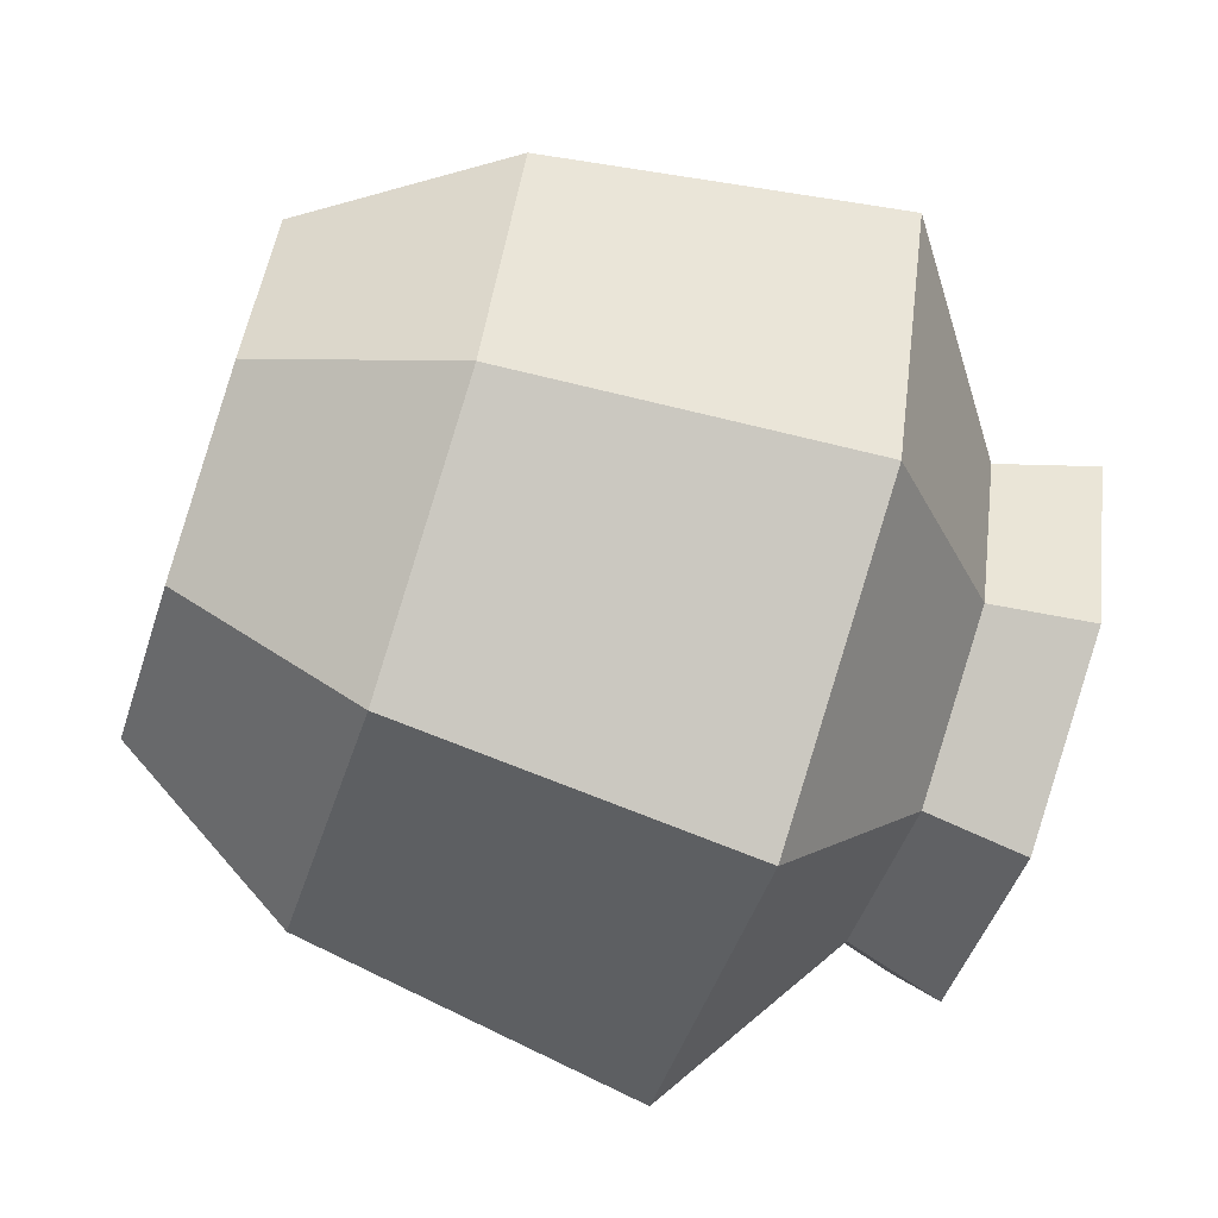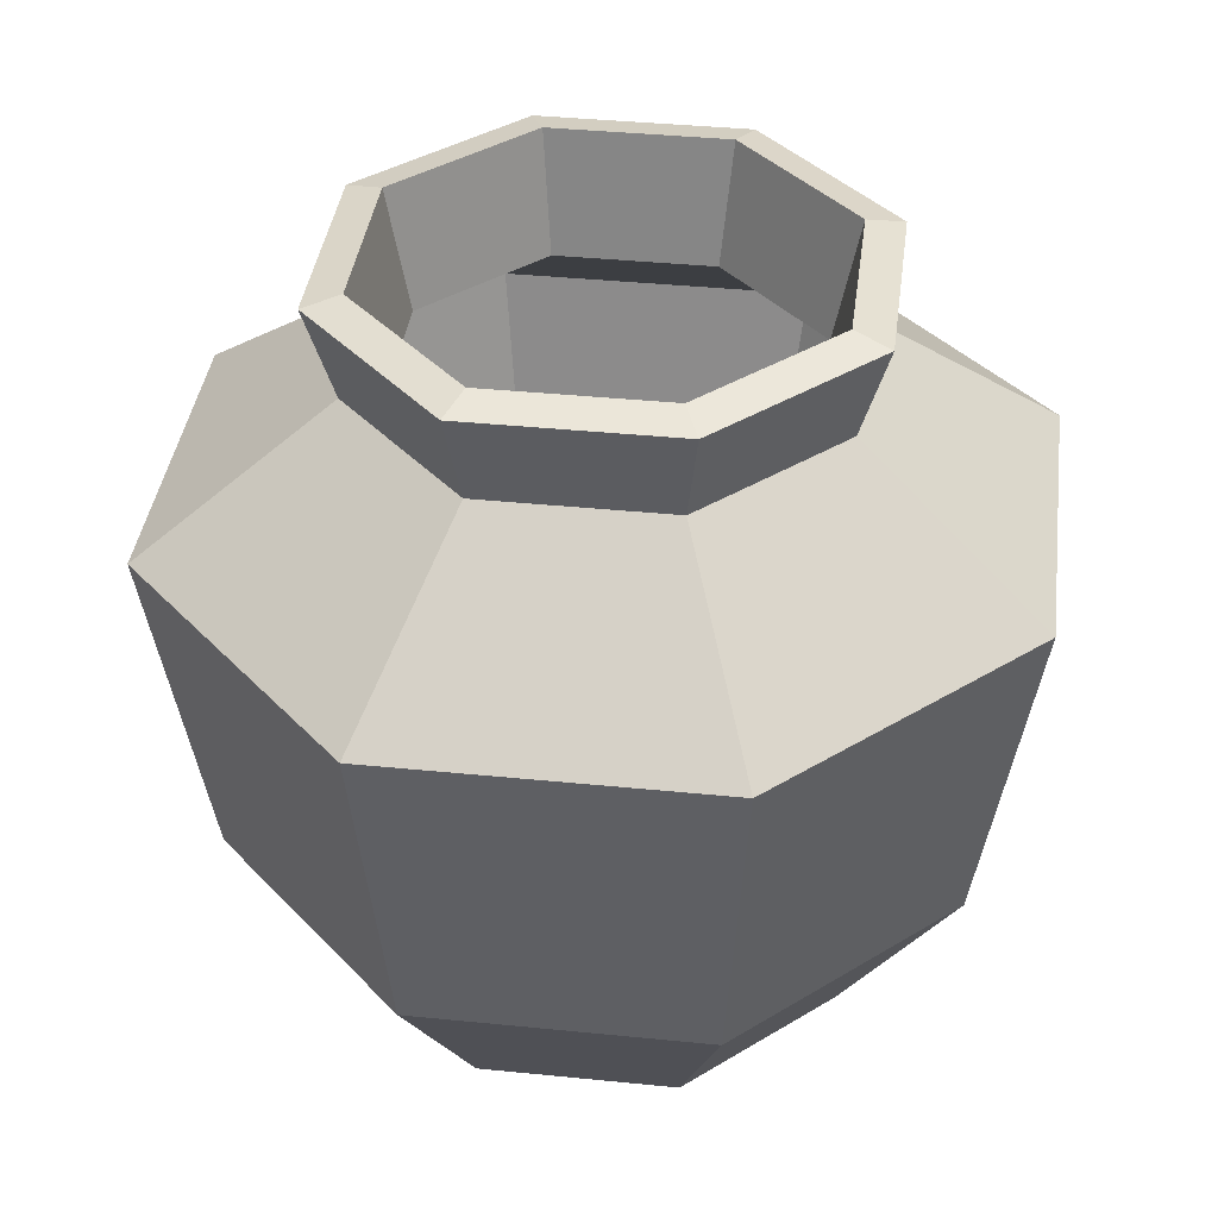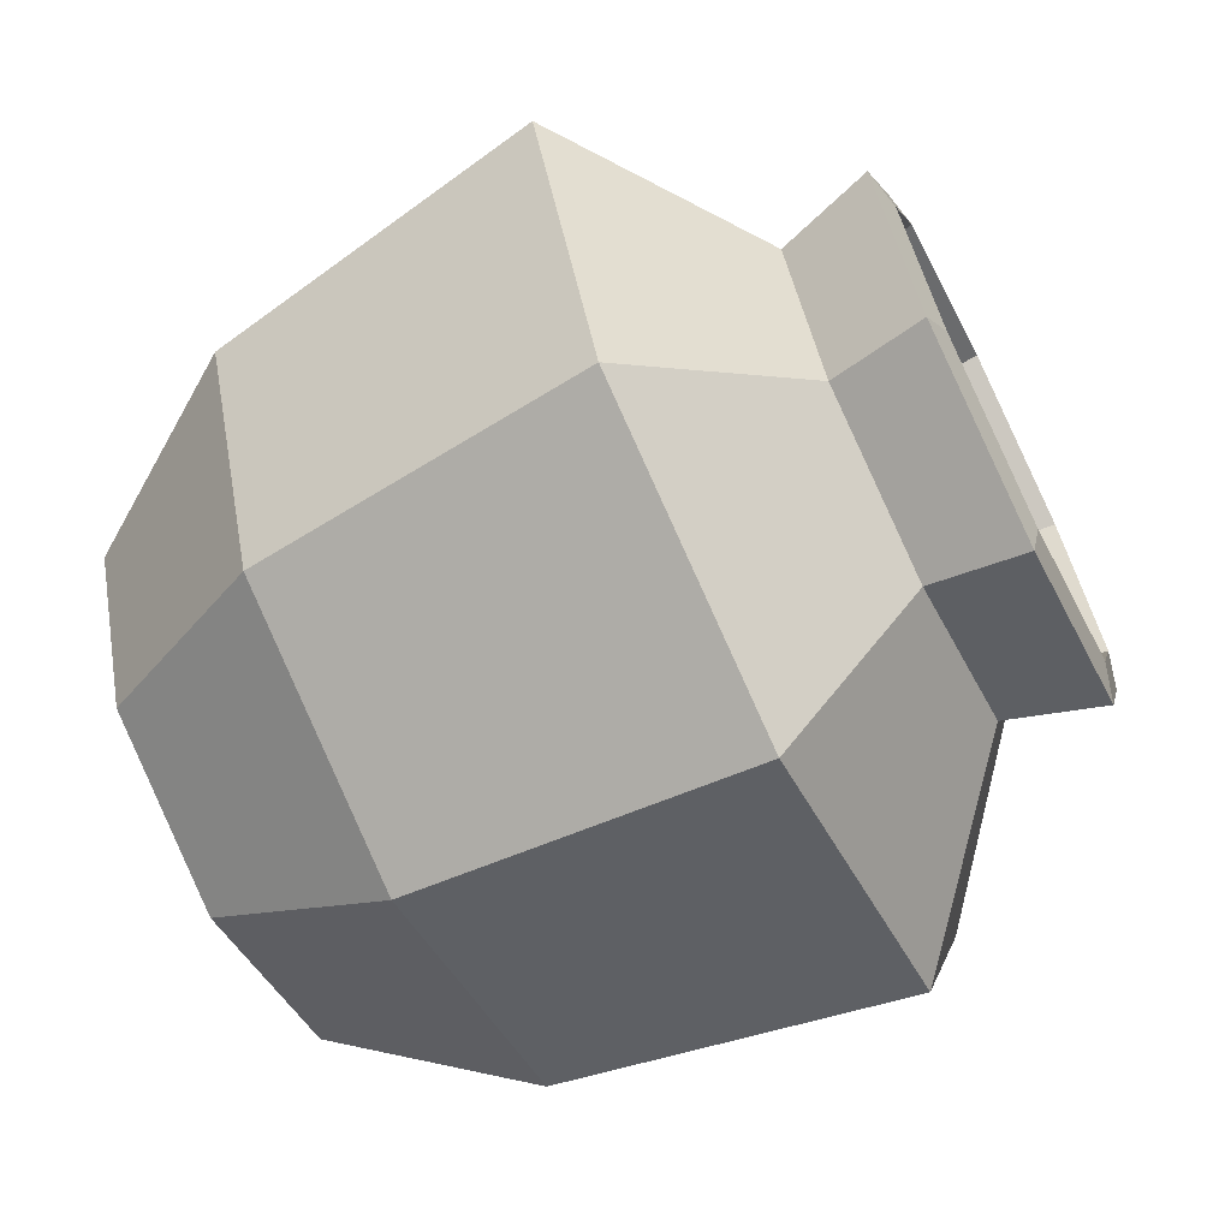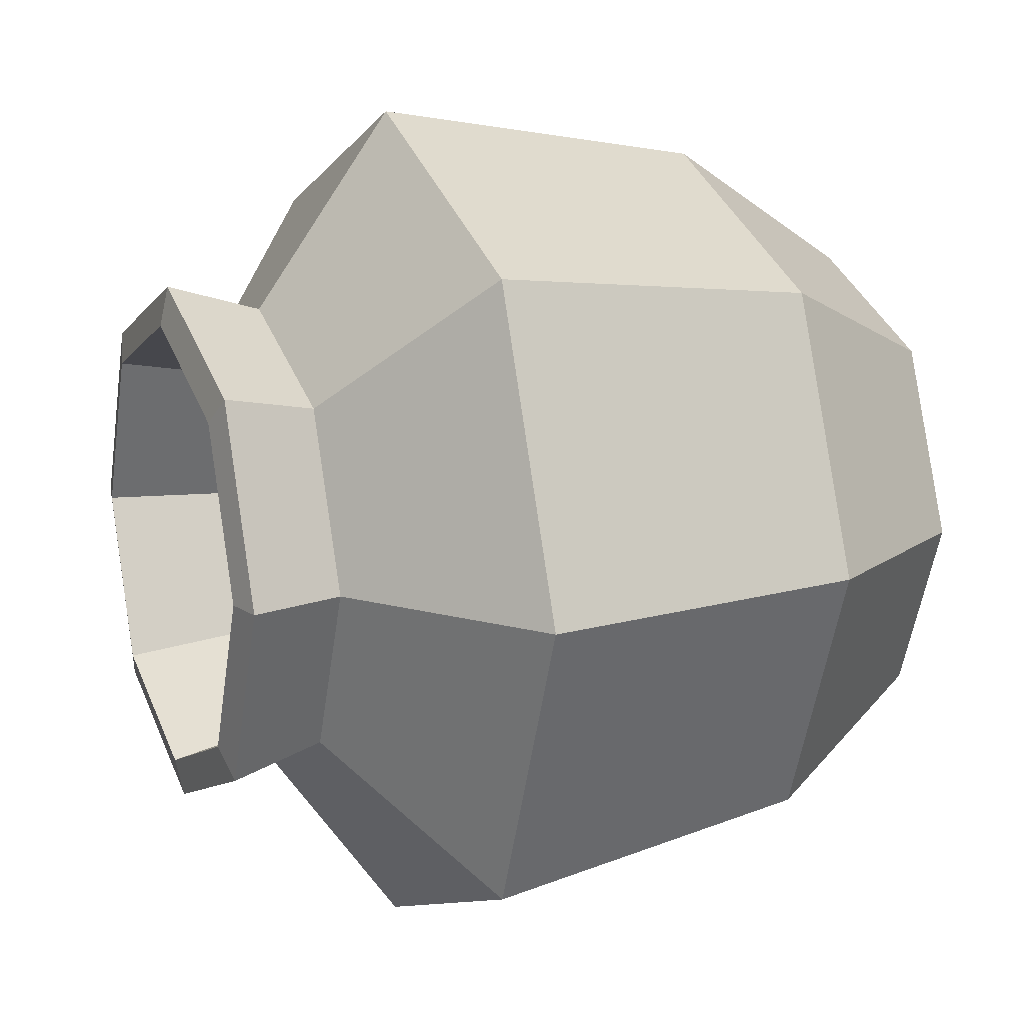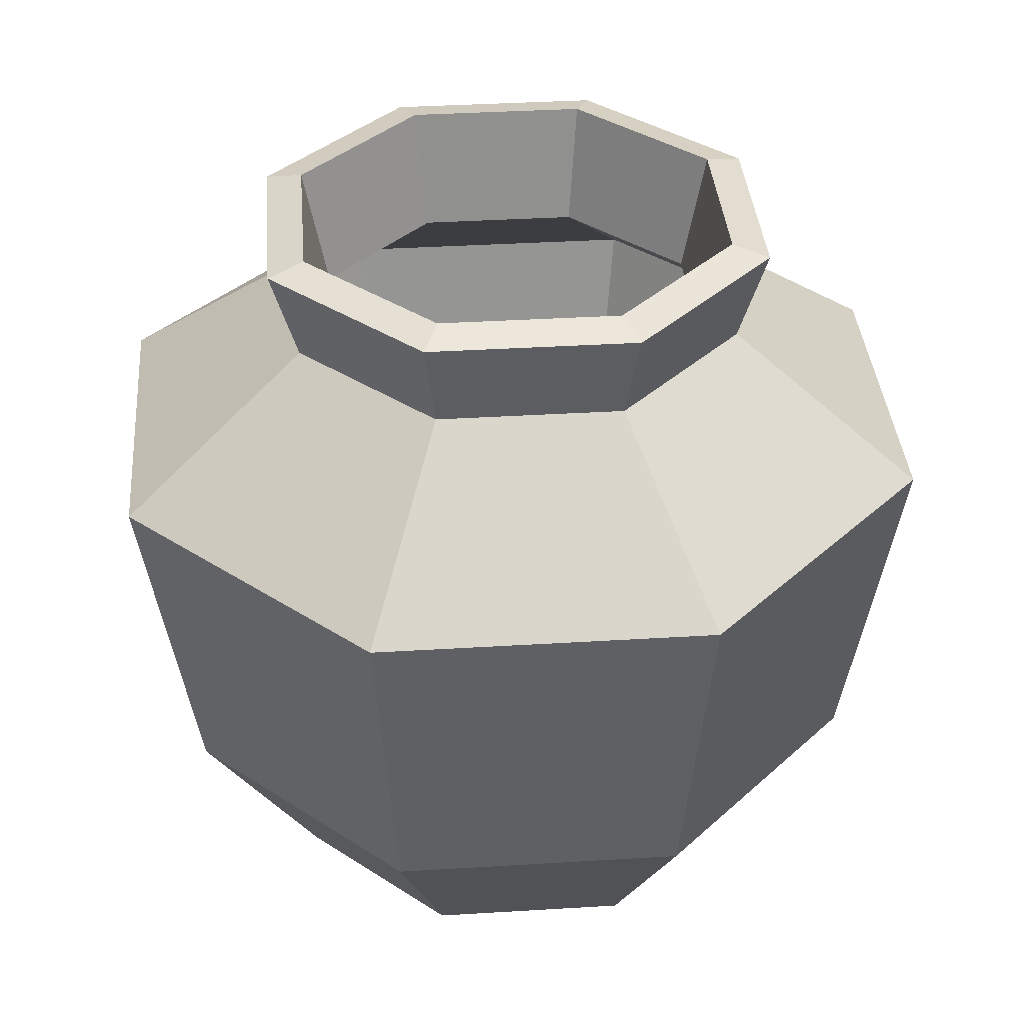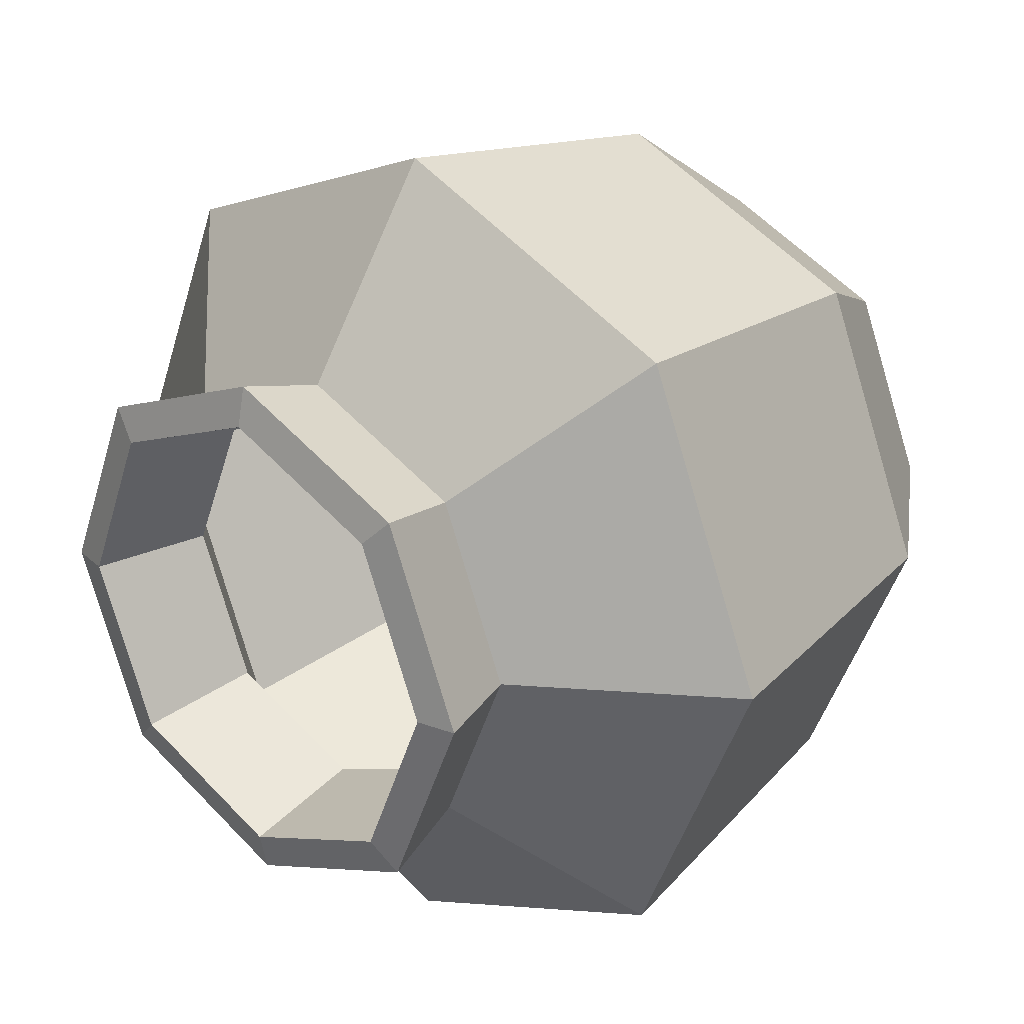
<metadata>
{"format":"obj","ext":"obj","renderer":"f3d","projection":"perspective","resolution":1024,"background":"white","views":[{"elev":-68.4,"azim":71.5,"up":"+Z"},{"elev":38.2,"azim":-150.2,"up":"+Y"},{"elev":-67.5,"azim":116.6,"up":"+Z"},{"elev":14.2,"azim":-112.8,"up":"+Z"},{"elev":36.3,"azim":62.9,"up":"+Y"},{"elev":26.5,"azim":-137.6,"up":"+Z"}]}
</metadata>
<code>
v 0.1263 0 0
v 0.08928 0 -0.08928
v -0 0 -0.1263
v -0.08928 0 -0.08928
v -0.1263 0 0
v -0.08928 0 0.08928
v 0 0 0.1263
v 0.08928 0 0.08928
v 0.1338 0.3759 0
v 0.09459 0.3759 -0.09459
v -0 0.3759 -0.1338
v -0.09459 0.3759 -0.09459
v -0.1338 0.3759 0
v -0.09459 0.3759 0.09459
v 0 0.3759 0.1338
v 0.09459 0.3759 0.09459
v -0.1325 0.09077 0.1325
v -0.1874 0.09077 0
v -0.1325 0.09077 -0.1325
v -0 0.09077 -0.1874
v 0.1325 0.09077 -0.1325
v 0.1874 0.09077 0
v 0.1325 0.09077 0.1325
v 0 0.09077 0.1874
v -0.1528 0.2594 0.1528
v -0.2161 0.2594 0
v -0.1528 0.2594 -0.1528
v -0 0.2594 -0.2161
v 0.1528 0.2594 -0.1528
v 0.2161 0.2594 0
v 0.1528 0.2594 0.1528
v 0 0.2594 0.2161
v -0.08441 0.3287 0.08441
v -0.1194 0.3287 0
v -0.08441 0.3287 -0.08441
v -0 0.3287 -0.1194
v 0.08441 0.3287 -0.08441
v 0.1194 0.3287 0
v 0.08441 0.3287 0.08441
v 0 0.3287 0.1194
v -0 0 0
v 0.1144 0.01632 0
v 0.08091 0.01632 -0.08091
v -0 0.01632 -0.1144
v -0.08091 0.01632 -0.08091
v -0.1144 0.01632 0
v -0.08091 0.01632 0.08091
v 0 0.01632 0.1144
v 0.08091 0.01632 0.08091
v 0.1144 0.3801 0
v 0.08091 0.3801 -0.08091
v -0 0.3801 -0.1144
v -0.08091 0.3801 -0.08091
v -0.1144 0.3801 0
v -0.08091 0.3801 0.08091
v 0 0.3801 0.1144
v 0.08091 0.3801 0.08091
v -0.1114 0.09772 0.1114
v -0.1576 0.09772 0
v -0.1114 0.09772 -0.1114
v -0 0.09772 -0.1576
v 0.1114 0.09772 -0.1114
v 0.1576 0.09772 0
v 0.1114 0.09772 0.1114
v 0 0.09772 0.1576
v -0.1395 0.2532 0.1395
v -0.1972 0.2532 0
v -0.1395 0.2532 -0.1395
v -0 0.2532 -0.1972
v 0.1395 0.2532 -0.1395
v 0.1972 0.2532 0
v 0.1395 0.2532 0.1395
v 0 0.2532 0.1972
v -0.07169 0.3204 0.07169
v -0.1014 0.3204 0
v -0.07169 0.3204 -0.07169
v -0 0.3204 -0.1014
v 0.07169 0.3204 -0.07169
v 0.1014 0.3204 0
v 0.07169 0.3204 0.07169
v 0 0.3204 0.1014
v -0 0.01632 0
f 7 41 1
f 2 21 22
f 3 20 21
f 4 19 20
f 5 18 19
f 6 17 18
f 7 24 17
f 8 23 24
f 1 22 23
f 29 30 22
f 28 29 21
f 27 28 20
f 26 27 19
f 25 26 18
f 32 25 17
f 31 32 24
f 30 31 23
f 37 38 30
f 36 37 29
f 35 36 28
f 34 35 27
f 33 34 26
f 40 33 25
f 39 40 32
f 38 39 31
f 10 9 38
f 11 10 37
f 12 11 36
f 13 12 35
f 14 13 34
f 15 14 33
f 16 15 40
f 9 16 39
f 6 5 41
f 4 3 41
f 3 2 1
f 42 82 48
f 63 62 43
f 62 61 44
f 61 60 45
f 60 59 46
f 59 58 47
f 58 65 48
f 65 64 49
f 64 63 42
f 63 71 70
f 62 70 69
f 61 69 68
f 60 68 67
f 59 67 66
f 58 66 73
f 65 73 72
f 64 72 71
f 71 79 78
f 70 78 77
f 69 77 76
f 68 76 75
f 67 75 74
f 66 74 81
f 73 81 80
f 72 80 79
f 79 50 51
f 78 51 52
f 77 52 53
f 76 53 54
f 75 54 55
f 74 55 56
f 81 56 57
f 80 57 50
f 82 46 47
f 82 44 45
f 42 43 44
f 9 10 51
f 10 11 52
f 11 12 53
f 12 13 54
f 13 14 55
f 14 15 56
f 15 16 57
f 16 9 50
f 1 8 7
f 22 1 2
f 21 2 3
f 20 3 4
f 19 4 5
f 18 5 6
f 17 6 7
f 24 7 8
f 23 8 1
f 22 21 29
f 21 20 28
f 20 19 27
f 19 18 26
f 18 17 25
f 17 24 32
f 24 23 31
f 23 22 30
f 30 29 37
f 29 28 36
f 28 27 35
f 27 26 34
f 26 25 33
f 25 32 40
f 32 31 39
f 31 30 38
f 38 37 10
f 37 36 11
f 36 35 12
f 35 34 13
f 34 33 14
f 33 40 15
f 40 39 16
f 39 38 9
f 41 7 6
f 41 5 4
f 1 41 3
f 48 49 42
f 43 42 63
f 44 43 62
f 45 44 61
f 46 45 60
f 47 46 59
f 48 47 58
f 49 48 65
f 42 49 64
f 70 62 63
f 69 61 62
f 68 60 61
f 67 59 60
f 66 58 59
f 73 65 58
f 72 64 65
f 71 63 64
f 78 70 71
f 77 69 70
f 76 68 69
f 75 67 68
f 74 66 67
f 81 73 66
f 80 72 73
f 79 71 72
f 51 78 79
f 52 77 78
f 53 76 77
f 54 75 76
f 55 74 75
f 56 81 74
f 57 80 81
f 50 79 80
f 47 48 82
f 45 46 82
f 44 82 42
f 51 50 9
f 52 51 10
f 53 52 11
f 54 53 12
f 55 54 13
f 56 55 14
f 57 56 15
f 50 57 16

</code>
